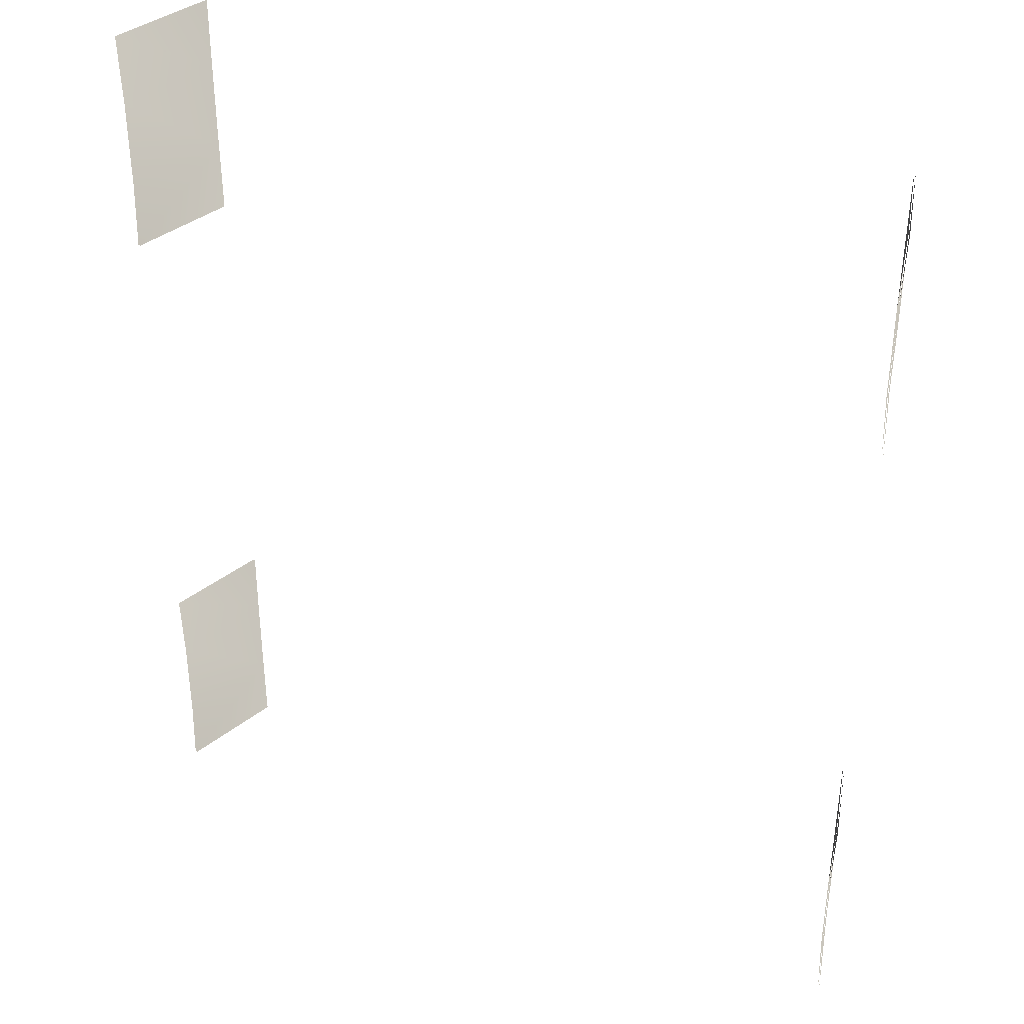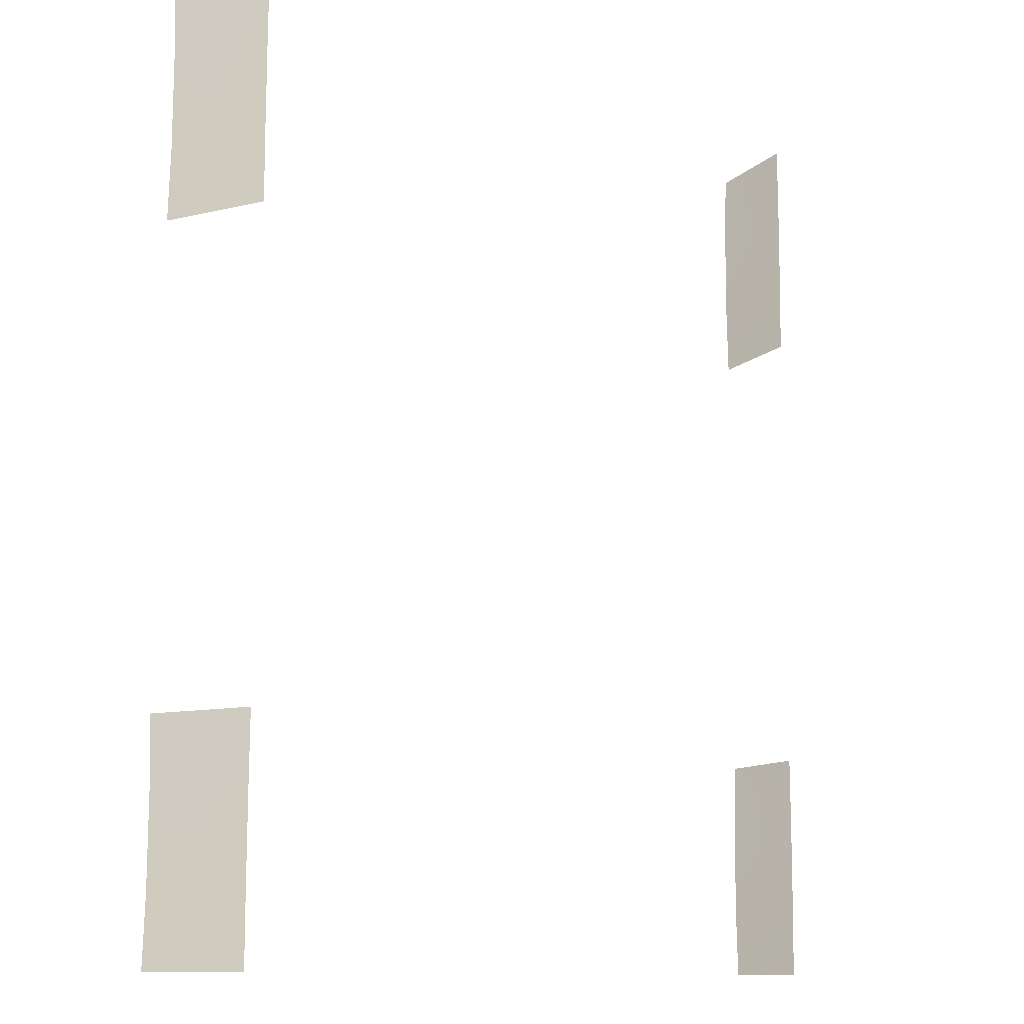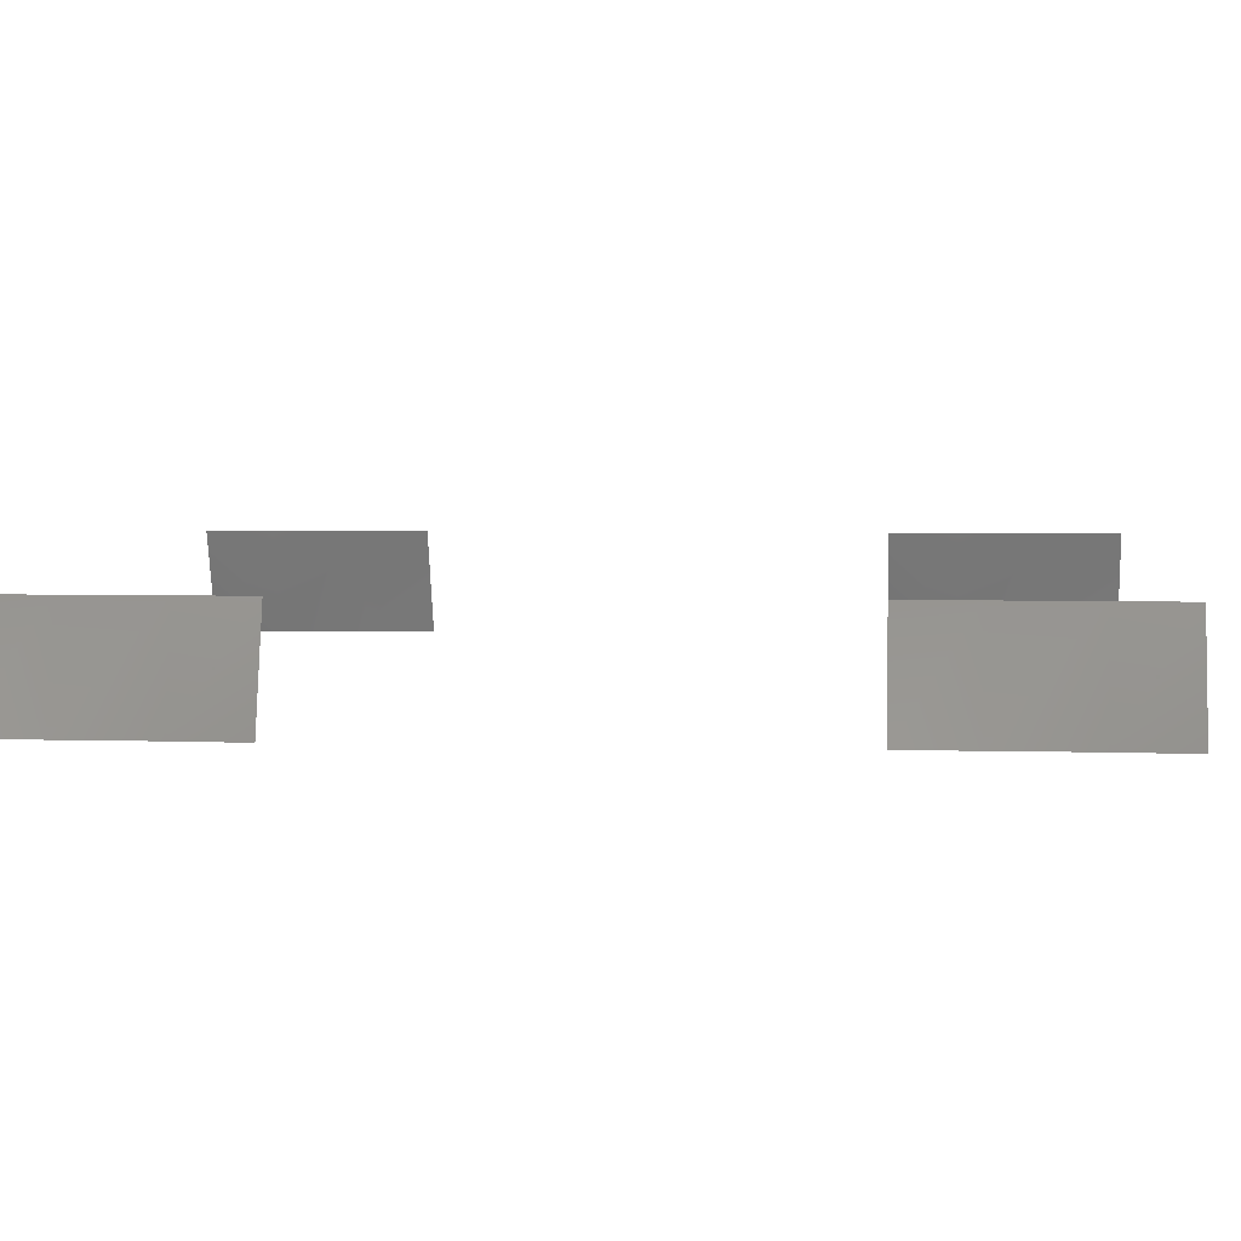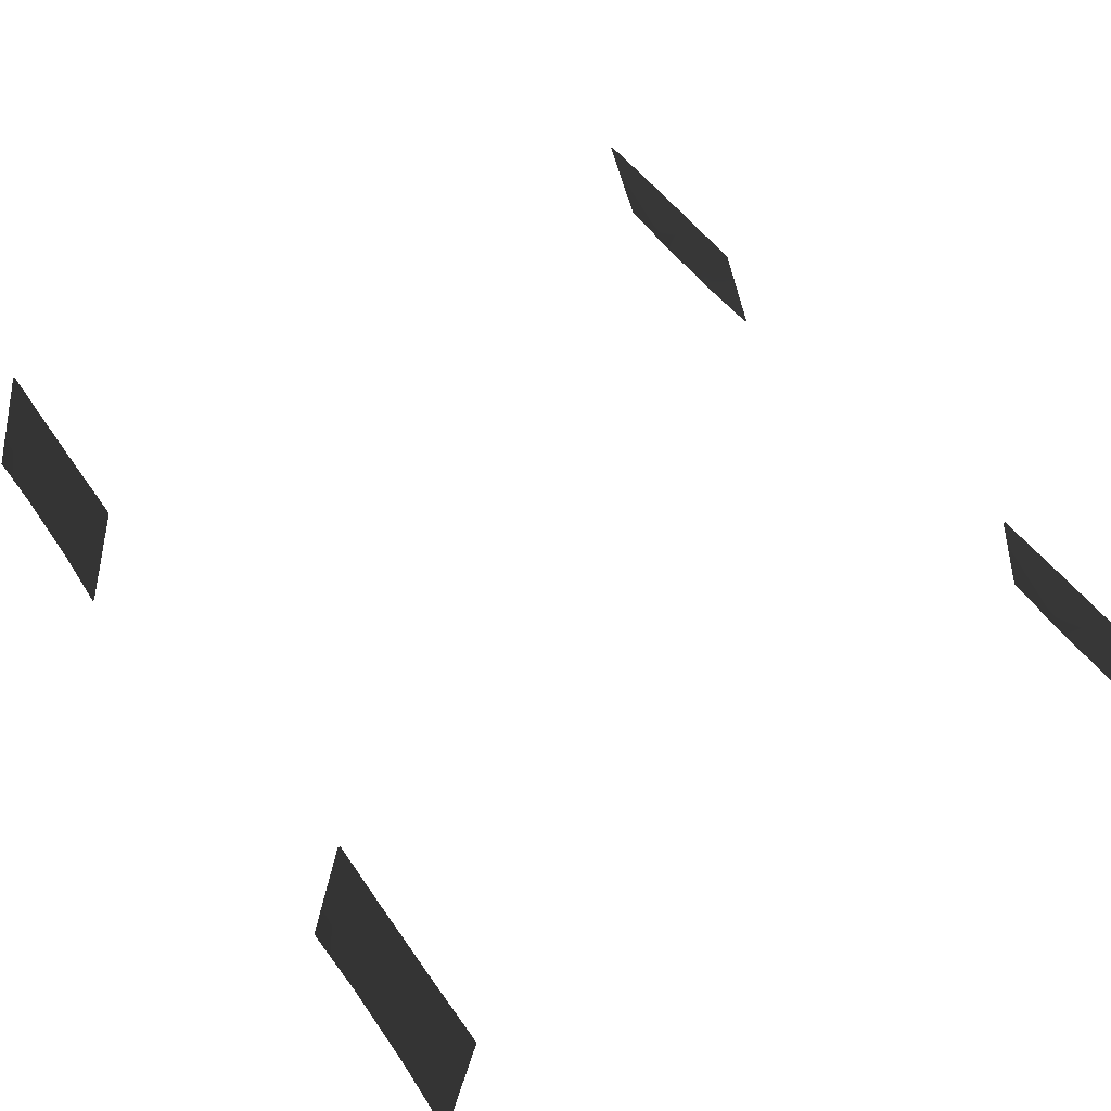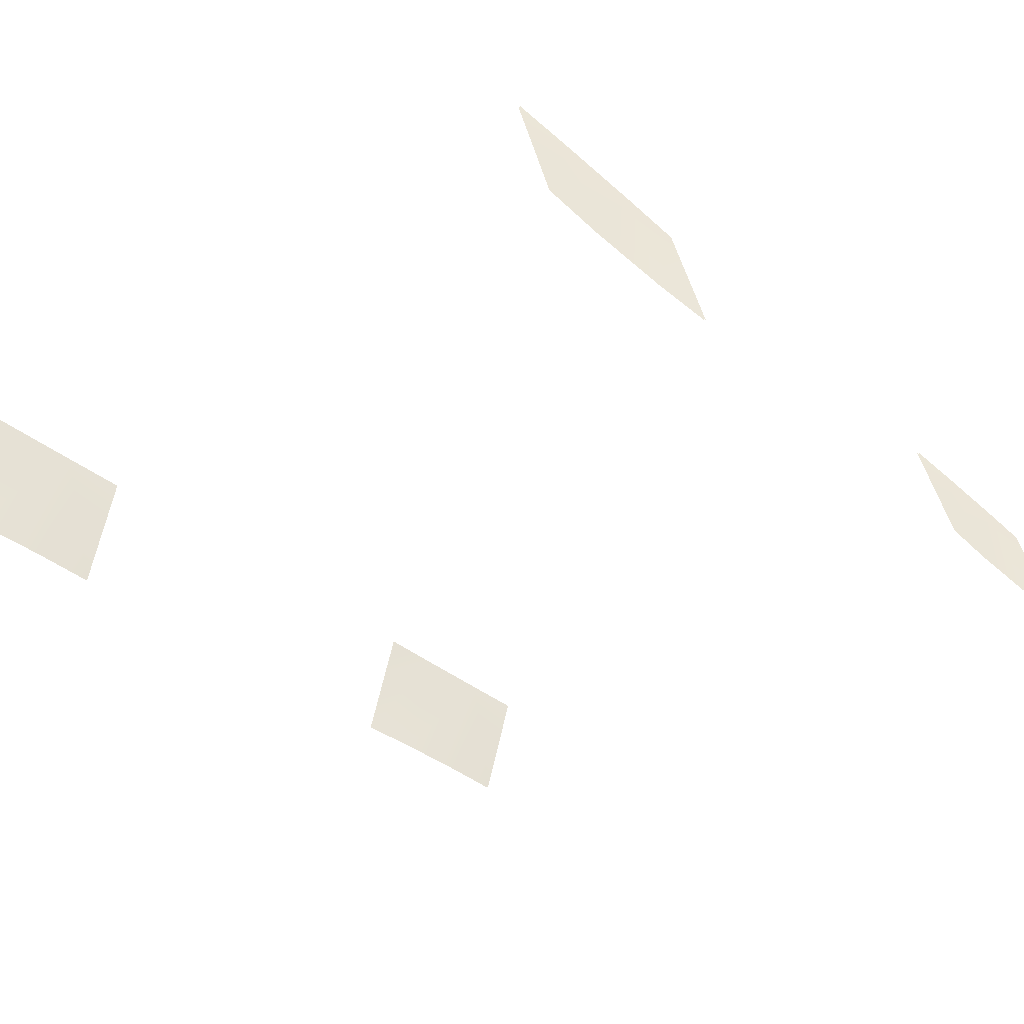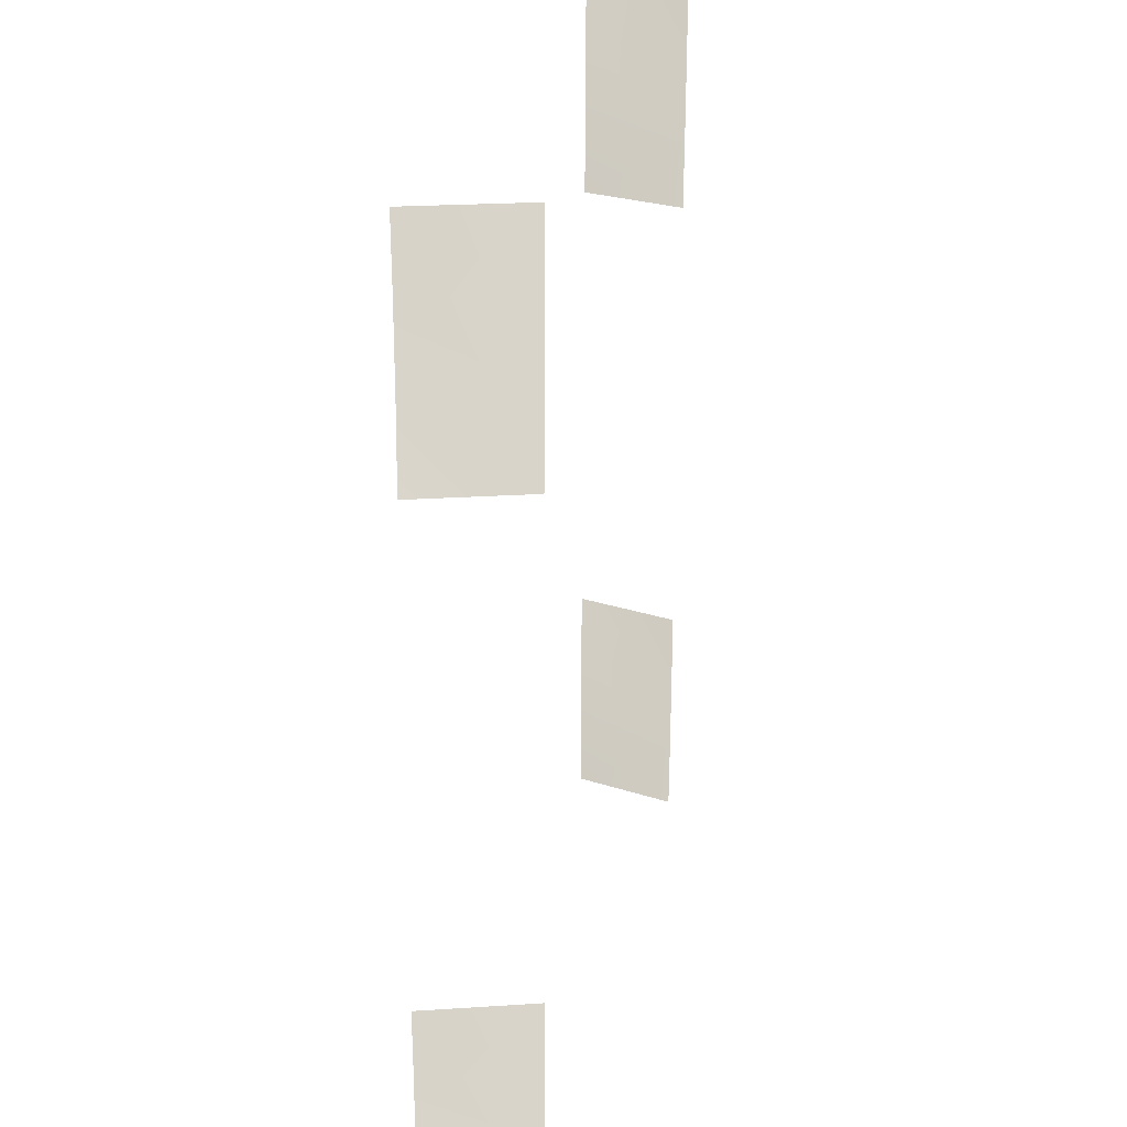
<metadata>
{"format":"obj","ext":"obj","renderer":"f3d","projection":"perspective","resolution":1024,"background":"white","views":[{"elev":37.6,"azim":27.4,"up":"+Z"},{"elev":-11.6,"azim":137.1,"up":"+Z"},{"elev":5.8,"azim":-84.3,"up":"+Y"},{"elev":46.8,"azim":-32.0,"up":"+Y"},{"elev":-30.4,"azim":37.5,"up":"+Y"},{"elev":25.5,"azim":100.7,"up":"+Z"}]}
</metadata>
<code>
v 1.97 -15.83 -13.1
v 1.879 -15.82 -10.45
v 0.7236 -11.75 -13.12
v 0.7412 -11.73 -10.45
v 1.994 -15.89 -31.05
v 0.7478 -11.8 -31.07
v 1.911 -15.9 -33.73
v 0.7726 -11.81 -33.73
v -28.23 -15.88 -33.75
v -27.1 -11.79 -33.74
v -28.32 -15.87 -31.06
v -27.08 -11.78 -31.07
v -27.11 -11.73 -13.13
v -27.13 -11.71 -10.46
v -28.34 -15.81 -13.11
v -28.26 -15.8 -10.46
v 1.875 -15.81 -6.987
v 0.7365 -11.72 -6.986
v -28.22 -15.89 -37.21
v -27.1 -11.8 -37.21
v -28.26 -15.79 -6.997
v -27.14 -11.7 -6.995
v 1.915 -15.91 -37.2
v 0.7773 -11.82 -37.2
v 0.7653 -11.72 -4.316
v 2.012 -15.81 -4.299
v 0.7901 -11.72 -6.986
v 1.928 -15.81 -6.963
v 1.958 -15.81 -4.299
v 0.7117 -11.72 -4.317
v 2.006 -15.92 -39.85
v 0.7597 -11.83 -39.87
v -28.28 -15.89 -37.2
v -27.15 -11.8 -37.21
v -28.36 -15.9 -39.86
v -27.13 -11.81 -39.88
v -28.31 -15.8 -10.45
v -27.19 -11.71 -10.46
v -28.4 -15.81 -13.11
v -27.16 -11.73 -13.13
v -27.19 -11.7 -6.995
v -28.32 -15.79 -6.973
v -27.17 -11.7 -4.326
v -28.41 -15.78 -4.309
v -28.28 -15.88 -33.72
v -27.15 -11.79 -33.74
v -28.35 -15.78 -4.309
v -27.12 -11.7 -4.326
v -27.14 -11.78 -31.07
v -28.37 -15.87 -31.06
v -27.07 -11.81 -39.88
v -28.31 -15.9 -39.86
v 2.06 -15.92 -39.85
v 0.8133 -11.83 -39.87
v 1.969 -15.91 -37.19
v 0.8309 -11.82 -37.2
v 1.933 -15.82 -10.44
v 0.7948 -11.73 -10.45
v 0.8014 -11.8 -31.06
v 2.048 -15.89 -31.05
v 0.8262 -11.81 -33.73
v 1.964 -15.9 -33.71
v 2.024 -15.83 -13.1
v 0.7772 -11.75 -13.12
f 1 2 3
f 3 2 4
f 5 6 7
f 7 6 8
f 9 10 11
f 11 10 12
f 13 14 15
f 15 14 16
f 17 18 2
f 2 18 4
f 19 20 9
f 9 20 10
f 16 14 21
f 21 14 22
f 7 8 23
f 23 8 24
f 25 26 27
f 27 26 28
f 29 30 17
f 17 30 18
f 31 23 32
f 32 23 24
f 33 34 35
f 35 34 36
f 37 38 39
f 39 38 40
f 41 42 43
f 43 42 44
f 42 41 37
f 37 41 38
f 45 46 33
f 33 46 34
f 21 22 47
f 47 22 48
f 46 45 49
f 49 45 50
f 51 20 52
f 52 20 19
f 53 54 55
f 55 54 56
f 57 58 28
f 28 58 27
f 59 60 61
f 61 60 62
f 55 56 62
f 62 56 61
f 63 64 57
f 57 64 58

</code>
